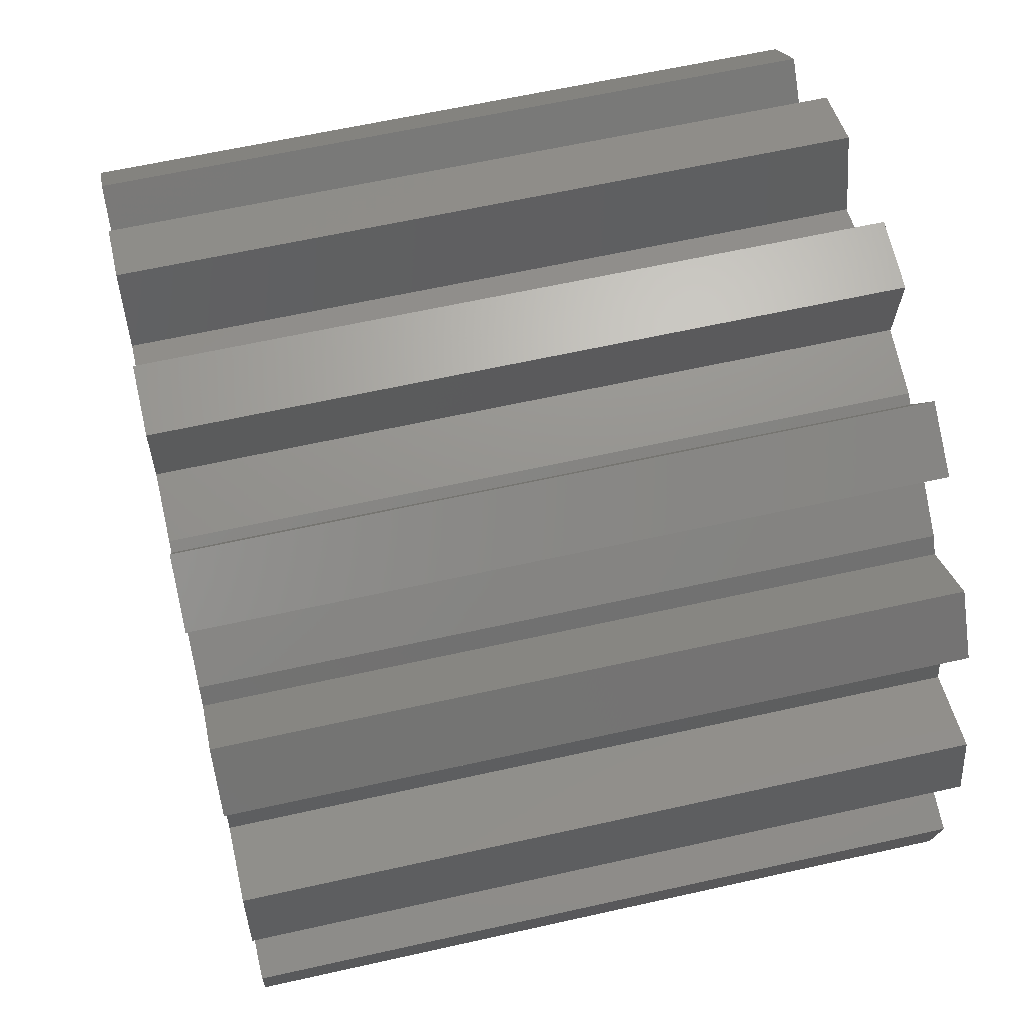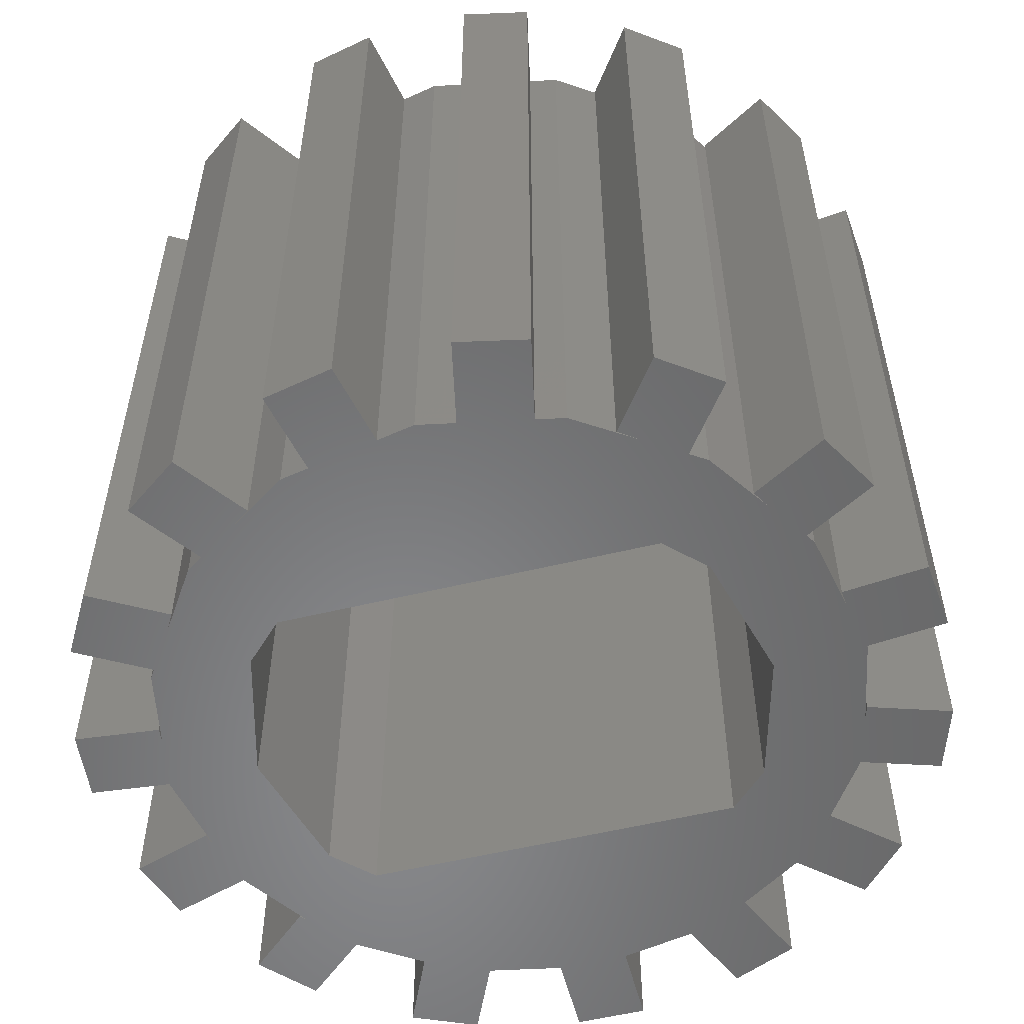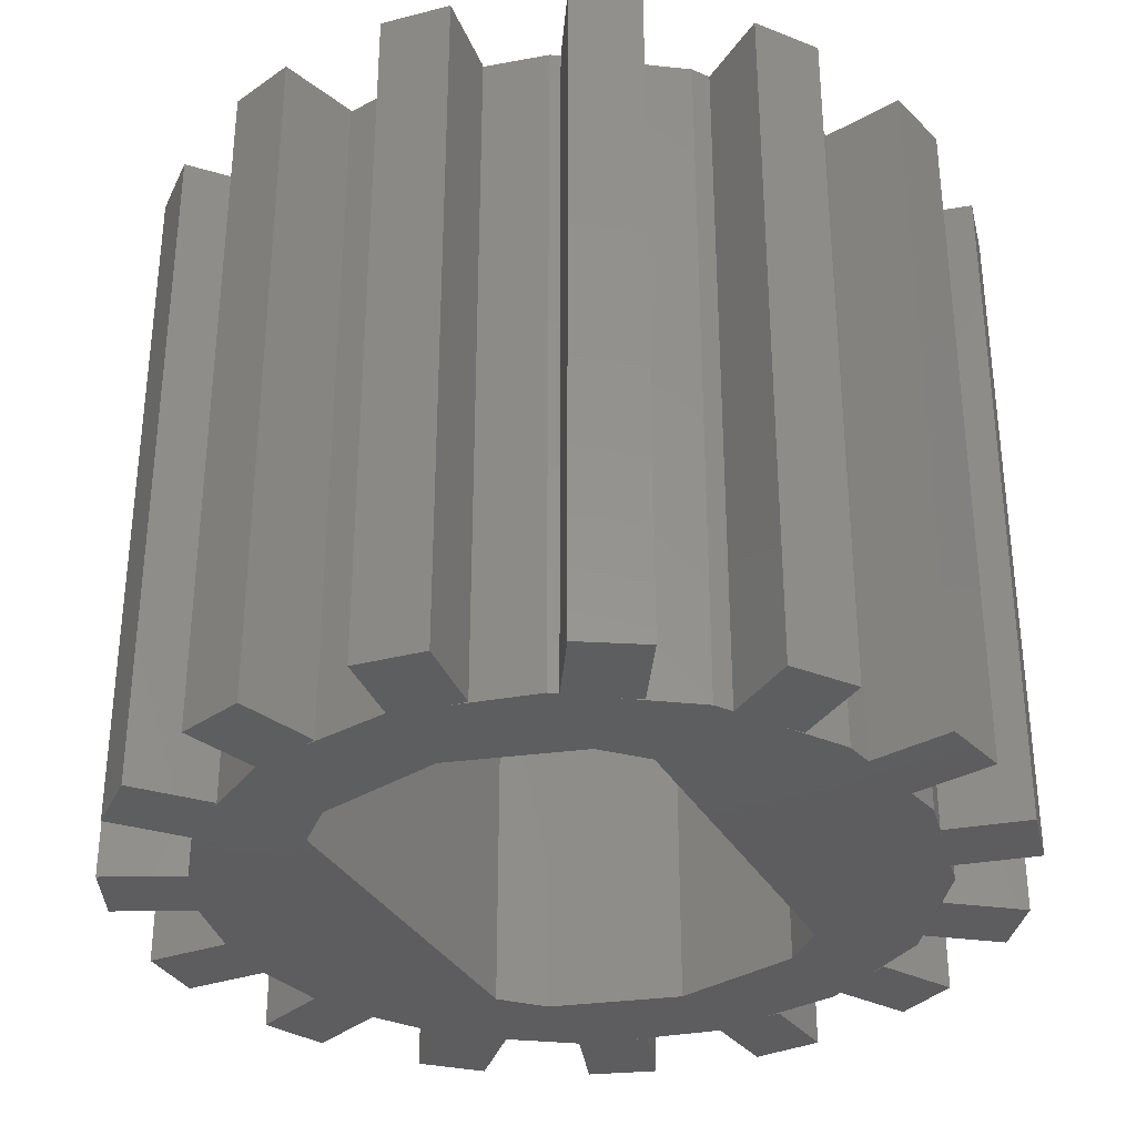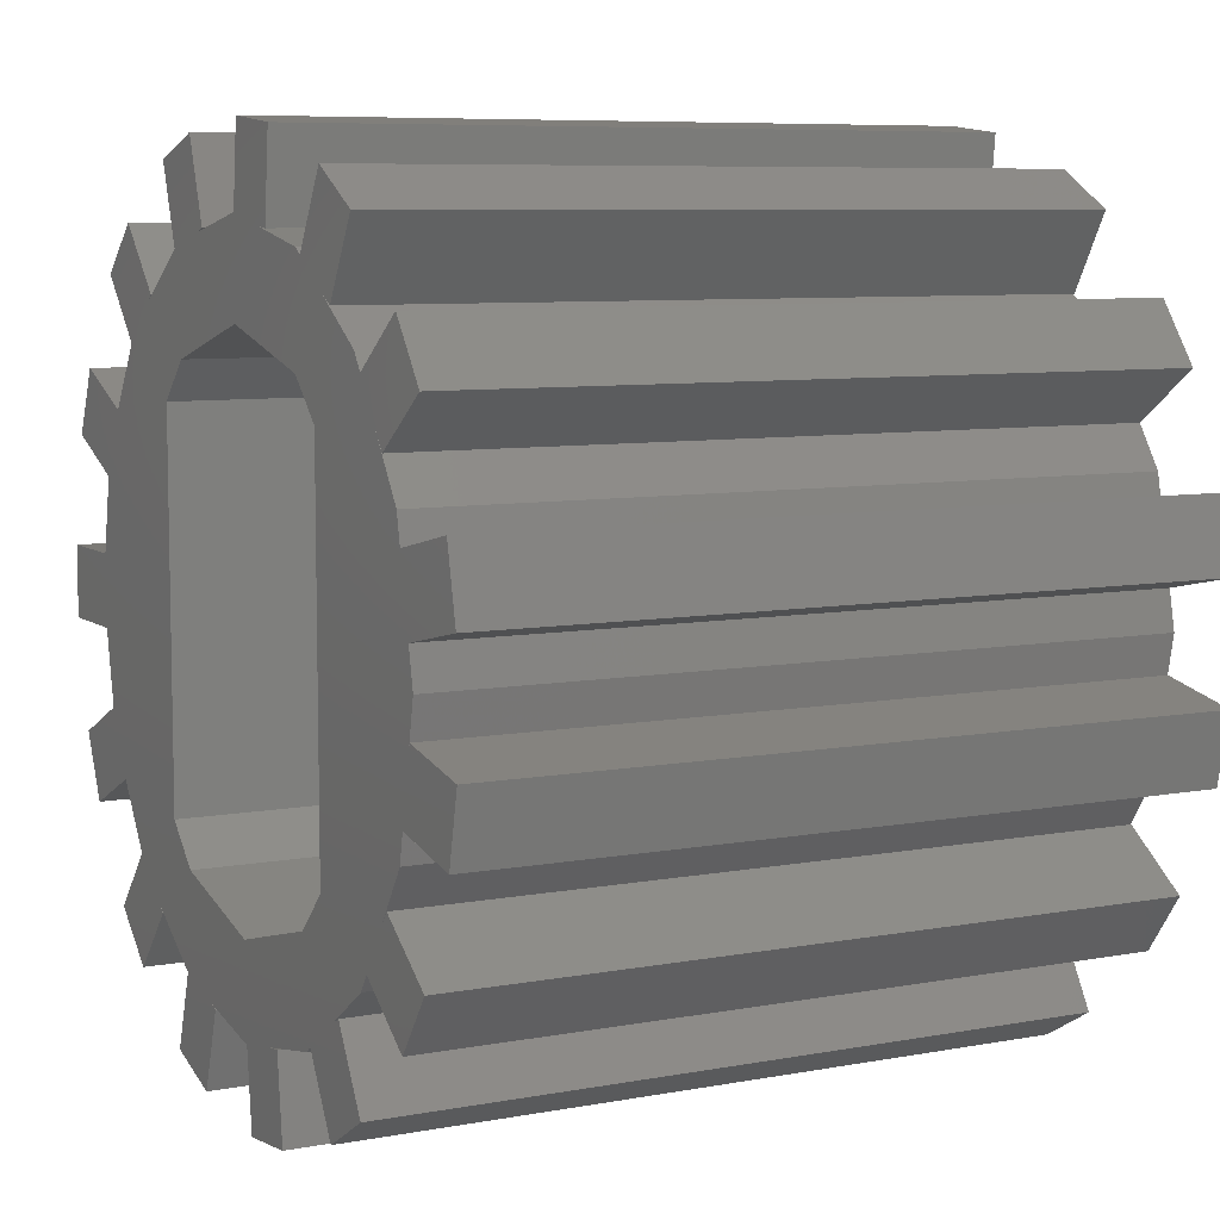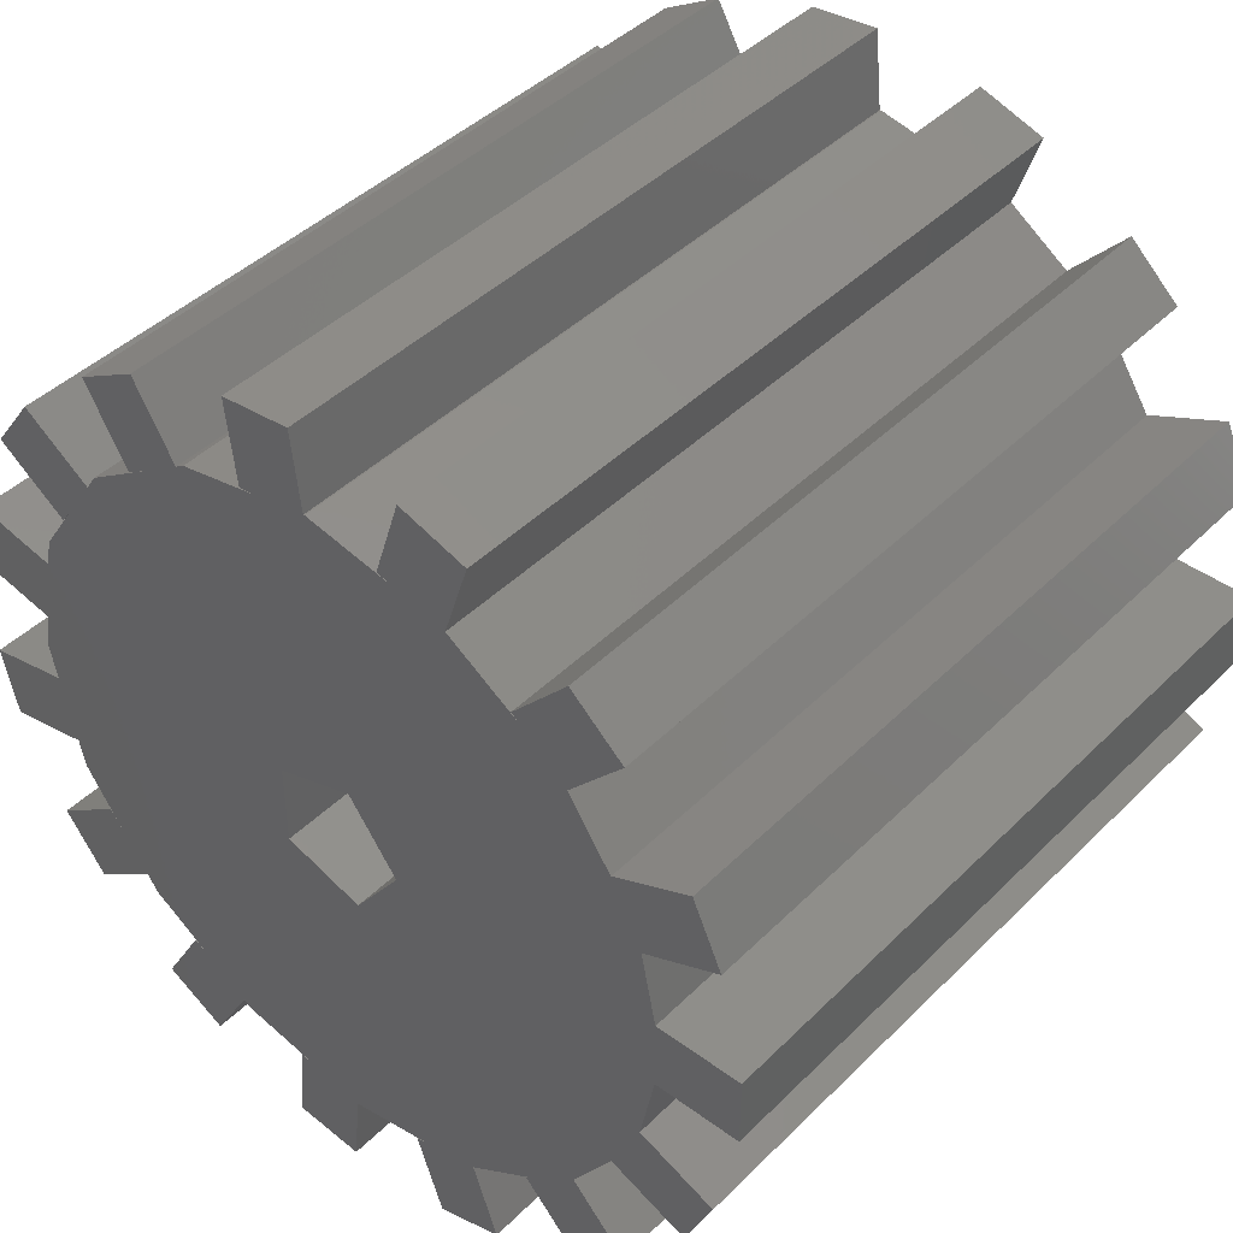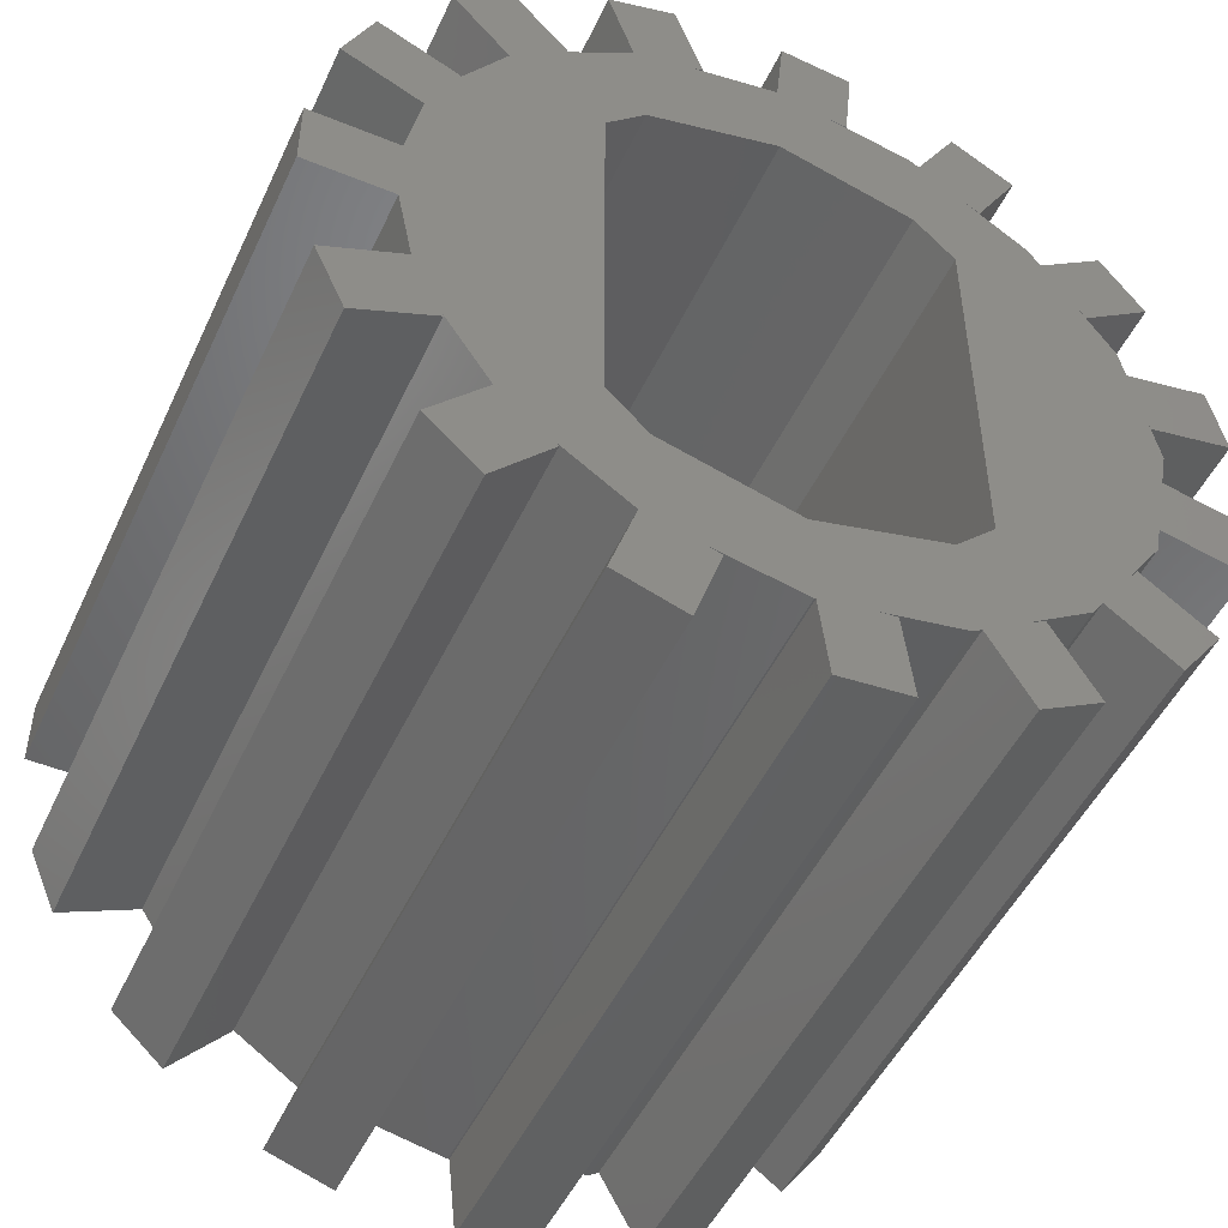
<metadata>
{"format":"stl","ext":"stl","renderer":"f3d","projection":"perspective","resolution":1024,"background":"white","views":[{"elev":60.9,"azim":-103.0,"up":"+Y"},{"elev":-55.0,"azim":-75.6,"up":"+Z"},{"elev":-33.3,"azim":-154.5,"up":"+Z"},{"elev":7.5,"azim":-118.0,"up":"+Y"},{"elev":43.2,"azim":40.9,"up":"+Y"},{"elev":-49.1,"azim":155.6,"up":"+Y"}]}
</metadata>
<code>
# stl→obj: 198 verts, 396 faces
v -6.071 -0.7792 0
v -5.863 -1.757 0
v -6.071 -0.7792 10
v -5.863 -1.757 10
v -4.897 -0.5297 0
v -4.862 -0.694 0
v -5 0 0
v -4.862 0.694 0
v -5.229 3.181 0
v -4.08 2.721 0
v -4.258 2.476 0
v -6.071 0.7792 0
v -5.863 1.757 0
v -4.7 1.51 0
v -4.619 1.913 0
v -3.483 5.033 0
v -2.641 4.133 0
v -2.883 3.994 0
v -4.641 3.99 0
v -3.692 3.301 0
v -3.536 3.536 0
v -1.135 6.014 0
v -0.7783 4.845 0
v -1.009 4.821 0
v -2.617 5.533 0
v -2.041 4.534 0
v -1.913 4.619 0
v -2.4 2.654 0
v 1.409 5.956 0
v 1.208 4.76 0
v 1.039 4.815 0
v -0.1404 6.119 0
v -0.0223 4.996 0
v 0 3.7 0
v 0 5 0
v 3.71 4.868 0
v 2.996 3.896 0
v 2.907 3.976 0
v 2.361 5.647 0
v 1.85 3.204 0
v 2.006 4.557 0
v 5.369 2.938 0
v 4.297 2.396 0
v 4.273 2.45 0
v 4.453 4.199 0
v 2.4 2.654 0
v 3.672 3.331 0
v 5.776 2.024 0
v -2.4 -2.654 0
v -4.7 -1.51 0
v 4.901 -0.5 0
v 6.1 -1.494e-15 0
v 6.1 -0.5 0
v -1.85 3.204 0
v 4.273 -2.45 0
v 5.776 -2.024 0
v 5.369 -2.938 0
v 4.297 -2.396 0
v 4.693 1.542 0
v 1.85 -3.204 0
v 3.672 -3.331 0
v 4.453 -4.199 0
v 2.907 -3.976 0
v 3.71 -4.868 0
v 2.996 -3.896 0
v -0.1404 -6.119 0
v -1.009 -4.821 0
v -0.7783 -4.845 0
v 1.039 -4.815 0
v 2.361 -5.647 0
v 1.409 -5.956 0
v 2.006 -4.557 0
v 1.208 -4.76 0
v 4.693 -1.542 0
v -1.85 -3.204 0
v -0.0223 -4.996 0
v 0 -3.7 0
v -4.08 -2.721 0
v -3.692 -3.301 0
v -1.135 -6.014 0
v -4.258 -2.476 0
v -4.641 -3.99 0
v -5.229 -3.181 0
v -1.913 -4.619 0
v -2.041 -4.534 0
v -2.617 -5.533 0
v -2.883 -3.994 0
v -3.483 -5.033 0
v -2.641 -4.133 0
v -3.536 -3.536 0
v 0 -5 0
v -4.619 -1.913 0
v 2.4 -2.654 0
v 4.901 0.5 0
v -4.897 0.5297 0
v 6.1 0.5 0
v -4.897 -0.5297 10
v -4.862 -0.694 10
v -4.7 -1.51 10
v -4.08 -2.721 10
v -4.619 -1.913 10
v -2.883 -3.994 10
v -3.483 -5.033 10
v -2.641 -4.133 10
v -4.641 -3.99 10
v -5.229 -3.181 10
v -3.692 -3.301 10
v 4.901 0.5 10
v 1 0 10
v 6.1 0.5 10
v 4.901 -0.5 10
v 6.1 -1.494e-15 10
v -1.009 -4.821 10
v -1.135 -6.014 10
v -0.7783 -4.845 10
v -2.617 -5.533 10
v -2.041 -4.534 10
v -0.809 -0.5878 10
v -0.809 0.5878 10
v -5 0 10
v 1.039 -4.815 10
v 1.409 -5.956 10
v 1.208 -4.76 10
v -0.1404 -6.119 10
v -0.0223 -4.996 10
v 2.907 -3.976 10
v 3.71 -4.868 10
v 2.996 -3.896 10
v 2.361 -5.647 10
v 2.006 -4.557 10
v 4.273 -2.45 10
v 5.369 -2.938 10
v 4.297 -2.396 10
v 4.453 -4.199 10
v 5.776 -2.024 10
v 6.1 -0.5 10
v 5.369 2.938 10
v 4.273 2.45 10
v 5.776 2.024 10
v 4.297 2.396 10
v 3.71 4.868 10
v 2.907 3.976 10
v 4.453 4.199 10
v 1.039 4.815 10
v 1.208 4.76 10
v 2.361 5.647 10
v 2.996 3.896 10
v 1.409 5.956 10
v -4.862 0.694 10
v 0 5 10
v -0.0223 4.996 10
v 2.006 4.557 10
v 3.672 3.331 10
v -5.229 3.181 10
v -4.258 2.476 10
v -4.641 3.99 10
v -0.1404 6.119 10
v -1.009 4.821 10
v -2.041 4.534 10
v -2.883 3.994 10
v -2.641 4.133 10
v -0.7783 4.845 10
v -2.617 5.533 10
v -4.619 1.913 10
v -4.7 1.51 10
v -4.08 2.721 10
v -3.692 3.301 10
v -6.071 0.7792 10
v -5.863 1.757 10
v -1.913 4.619 10
v -3.536 3.536 10
v 0.309 0.9511 10
v -4.258 -2.476 10
v -1.135 6.014 10
v -3.483 5.033 10
v -4.897 0.5297 10
v 0.309 -0.9511 10
v 4.693 -1.542 10
v 4.693 1.542 10
v 3.672 -3.331 10
v 0 -5 10
v -1.913 -4.619 10
v -3.536 -3.536 10
v -2.4 -2.654 7
v -2.4 2.654 7
v -1.85 3.204 7
v 0 3.7 7
v 1.85 3.204 7
v 2.4 2.654 7
v 2.4 -2.654 7
v 1.85 -3.204 7
v 0 -3.7 7
v -1.85 -3.204 7
v -0.809 0.5878 7
v -0.809 -0.5878 7
v 0.309 -0.9511 7
v 1 0 7
v 0.309 0.9511 7
f 1 2 3
f 3 2 4
f 1 5 2
f 2 5 6
f 7 8 6
f 9 10 11
f 8 12 13
f 8 13 14
f 8 14 6
f 14 15 6
f 6 15 10
f 16 17 18
f 10 9 19
f 10 19 20
f 10 20 6
f 20 21 6
f 6 21 17
f 22 23 24
f 17 16 25
f 17 25 26
f 17 26 6
f 26 27 6
f 28 27 23
f 29 30 31
f 23 22 32
f 23 32 33
f 34 35 30
f 36 37 38
f 30 29 39
f 40 41 37
f 42 43 44
f 37 36 45
f 46 45 47
f 43 42 48
f 49 50 6
f 49 6 28
f 51 52 53
f 54 33 35
f 54 35 34
f 34 30 39
f 55 56 57
f 58 56 55
f 46 48 59
f 34 39 41
f 60 61 62
f 63 62 64
f 65 62 63
f 66 67 68
f 69 70 71
f 69 72 70
f 73 72 69
f 46 51 74
f 75 72 73
f 66 68 76
f 77 72 75
f 78 68 79
f 67 66 80
f 81 82 83
f 79 84 85
f 86 87 85
f 84 79 68
f 87 86 88
f 79 89 90
f 89 85 87
f 79 85 89
f 81 79 82
f 78 76 68
f 81 78 79
f 60 72 77
f 78 91 76
f 60 65 72
f 75 92 49
f 28 23 54
f 6 27 28
f 49 92 50
f 40 37 45
f 46 58 93
f 46 74 58
f 94 52 51
f 46 59 94
f 46 94 51
f 23 33 54
f 50 2 6
f 12 8 95
f 61 93 58
f 92 75 73
f 92 73 91
f 92 91 78
f 40 45 46
f 46 47 43
f 34 41 40
f 94 96 52
f 74 56 58
f 93 61 60
f 60 62 65
f 46 43 48
f 1 3 5
f 5 3 97
f 97 3 4
f 98 97 99
f 99 97 4
f 100 99 101
f 102 103 104
f 105 100 106
f 107 100 105
f 108 109 110
f 109 111 112
f 113 114 115
f 116 104 103
f 117 104 116
f 118 119 120
f 121 122 123
f 124 115 114
f 125 115 124
f 126 127 128
f 129 123 122
f 130 123 129
f 131 132 133
f 134 128 127
f 135 133 132
f 112 111 136
f 137 138 139
f 138 140 139
f 141 142 143
f 144 145 146
f 142 147 143
f 148 144 146
f 149 150 151
f 146 145 152
f 120 147 152
f 120 143 147
f 120 140 153
f 154 155 156
f 157 158 151
f 159 160 161
f 158 162 151
f 159 163 160
f 149 151 162
f 164 165 166
f 167 156 155
f 168 165 169
f 165 149 170
f 165 159 161
f 165 170 159
f 149 145 150
f 149 120 145
f 166 165 167
f 161 171 165
f 155 166 167
f 167 165 171
f 168 149 165
f 120 119 140
f 120 153 143
f 162 170 149
f 145 120 152
f 100 98 99
f 140 172 139
f 140 119 172
f 110 109 112
f 173 106 100
f 174 158 157
f 175 160 163
f 168 176 149
f 109 177 178
f 109 178 111
f 172 179 139
f 172 108 179
f 172 109 108
f 120 177 118
f 177 135 178
f 120 135 177
f 120 133 135
f 120 180 133
f 120 134 180
f 120 128 134
f 120 130 128
f 120 123 130
f 120 181 123
f 120 125 181
f 120 115 125
f 120 182 115
f 120 117 182
f 120 104 117
f 120 183 104
f 120 107 183
f 120 100 107
f 120 98 100
f 4 2 50
f 99 4 50
f 50 92 99
f 99 92 101
f 92 78 101
f 101 78 100
f 78 81 173
f 100 78 173
f 83 106 81
f 81 106 173
f 83 82 106
f 106 82 105
f 105 82 79
f 107 105 79
f 79 90 107
f 107 90 183
f 183 90 89
f 104 183 89
f 87 102 89
f 89 102 104
f 88 103 87
f 87 103 102
f 103 88 86
f 116 103 86
f 116 86 85
f 117 116 85
f 117 85 84
f 182 117 84
f 182 84 68
f 115 182 68
f 67 113 68
f 68 113 115
f 80 114 67
f 67 114 113
f 114 80 66
f 124 114 66
f 124 66 76
f 125 124 76
f 125 76 91
f 181 125 91
f 181 91 73
f 123 181 73
f 69 121 73
f 73 121 123
f 69 71 121
f 121 71 122
f 122 71 70
f 129 122 70
f 70 72 130
f 129 70 130
f 130 72 65
f 128 130 65
f 63 126 65
f 65 126 128
f 63 64 126
f 126 64 127
f 127 64 62
f 134 127 62
f 62 61 180
f 134 62 180
f 180 61 58
f 133 180 58
f 55 131 58
f 58 131 133
f 131 55 57
f 132 131 57
f 132 57 56
f 135 132 56
f 74 178 56
f 56 178 135
f 178 74 51
f 111 178 51
f 111 51 53
f 136 111 53
f 136 53 52
f 112 136 52
f 112 52 96
f 110 112 96
f 94 108 96
f 96 108 110
f 94 59 179
f 108 94 179
f 179 59 48
f 139 179 48
f 48 42 137
f 139 48 137
f 44 138 42
f 42 138 137
f 44 43 138
f 138 43 140
f 43 47 153
f 140 43 153
f 153 47 45
f 143 153 45
f 36 141 45
f 45 141 143
f 38 142 36
f 36 142 141
f 142 38 37
f 147 142 37
f 41 152 37
f 37 152 147
f 152 41 39
f 146 152 39
f 29 148 39
f 39 148 146
f 31 144 29
f 29 144 148
f 144 31 30
f 145 144 30
f 35 150 30
f 30 150 145
f 33 151 35
f 35 151 150
f 33 32 157
f 151 33 157
f 22 174 32
f 32 174 157
f 22 24 174
f 174 24 158
f 158 24 23
f 162 158 23
f 27 170 23
f 23 170 162
f 26 159 27
f 27 159 170
f 26 25 163
f 159 26 163
f 16 175 25
f 25 175 163
f 16 18 175
f 175 18 160
f 160 18 17
f 161 160 17
f 21 171 17
f 17 171 161
f 20 167 21
f 21 167 171
f 19 156 20
f 20 156 167
f 9 154 19
f 19 154 156
f 154 9 11
f 155 154 11
f 155 11 10
f 166 155 10
f 15 164 10
f 10 164 166
f 14 165 15
f 15 165 164
f 13 169 14
f 14 169 165
f 12 168 13
f 13 168 169
f 168 12 95
f 176 168 95
f 176 95 8
f 149 176 8
f 7 120 8
f 8 120 149
f 7 6 120
f 120 6 98
f 6 5 97
f 98 6 97
f 184 49 28
f 185 184 28
f 54 186 185
f 28 54 185
f 34 187 186
f 54 34 186
f 40 188 187
f 34 40 187
f 46 189 188
f 40 46 188
f 93 190 46
f 46 190 189
f 190 93 191
f 191 93 60
f 191 60 192
f 192 60 77
f 192 77 193
f 193 77 75
f 193 75 184
f 184 75 49
f 194 119 118
f 195 194 118
f 177 196 118
f 118 196 195
f 109 197 177
f 177 197 196
f 109 172 197
f 197 172 198
f 198 172 119
f 194 198 119
f 186 187 185
f 185 187 188
f 185 188 189
f 197 189 190
f 196 190 191
f 195 191 192
f 185 192 193
f 185 193 184
f 196 191 195
f 185 195 192
f 198 189 197
f 194 185 198
f 185 189 198
f 195 185 194
f 197 190 196

</code>
